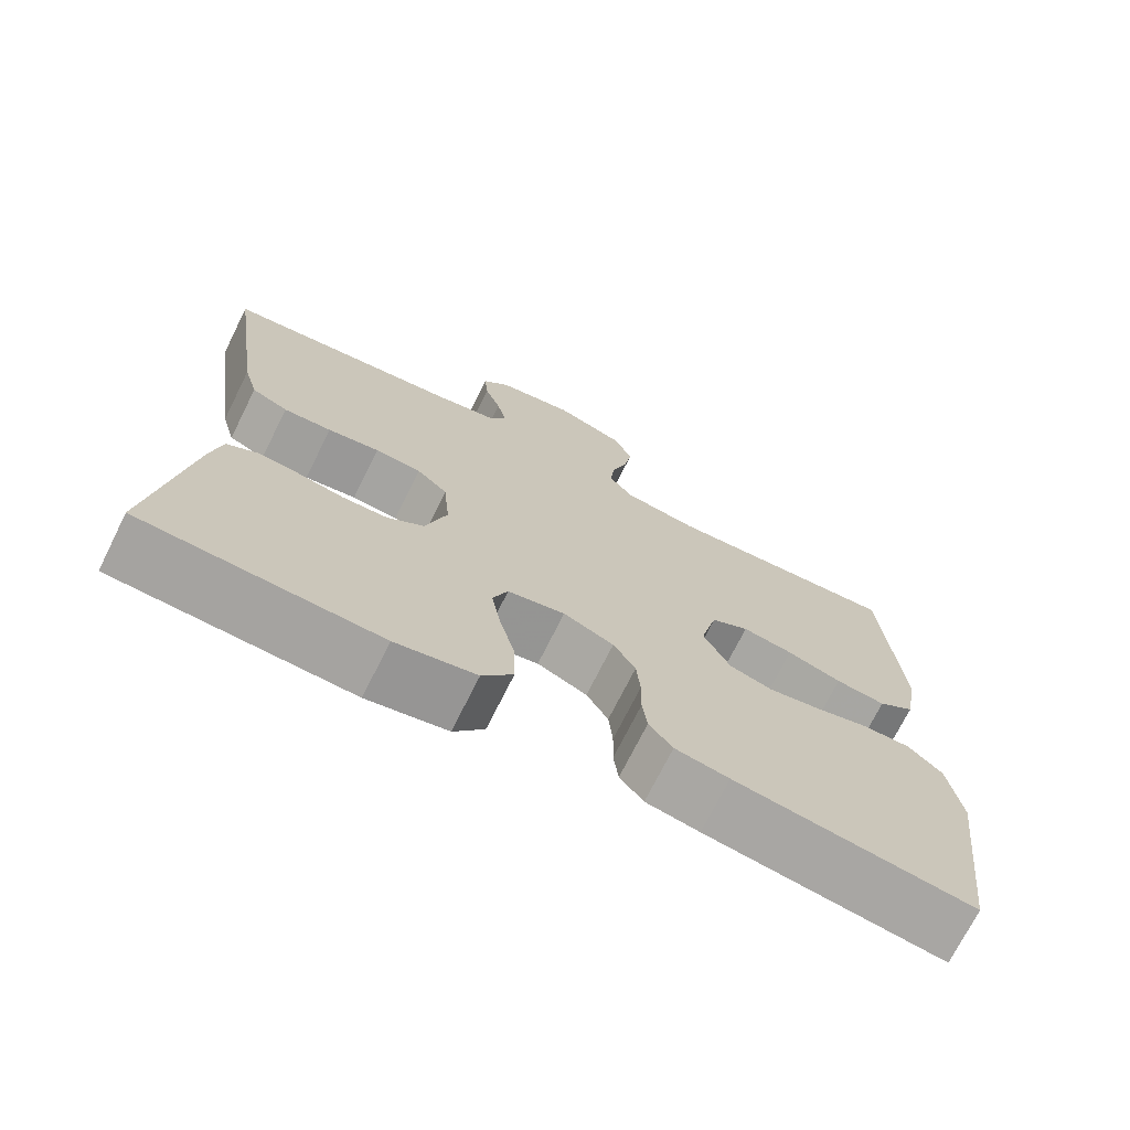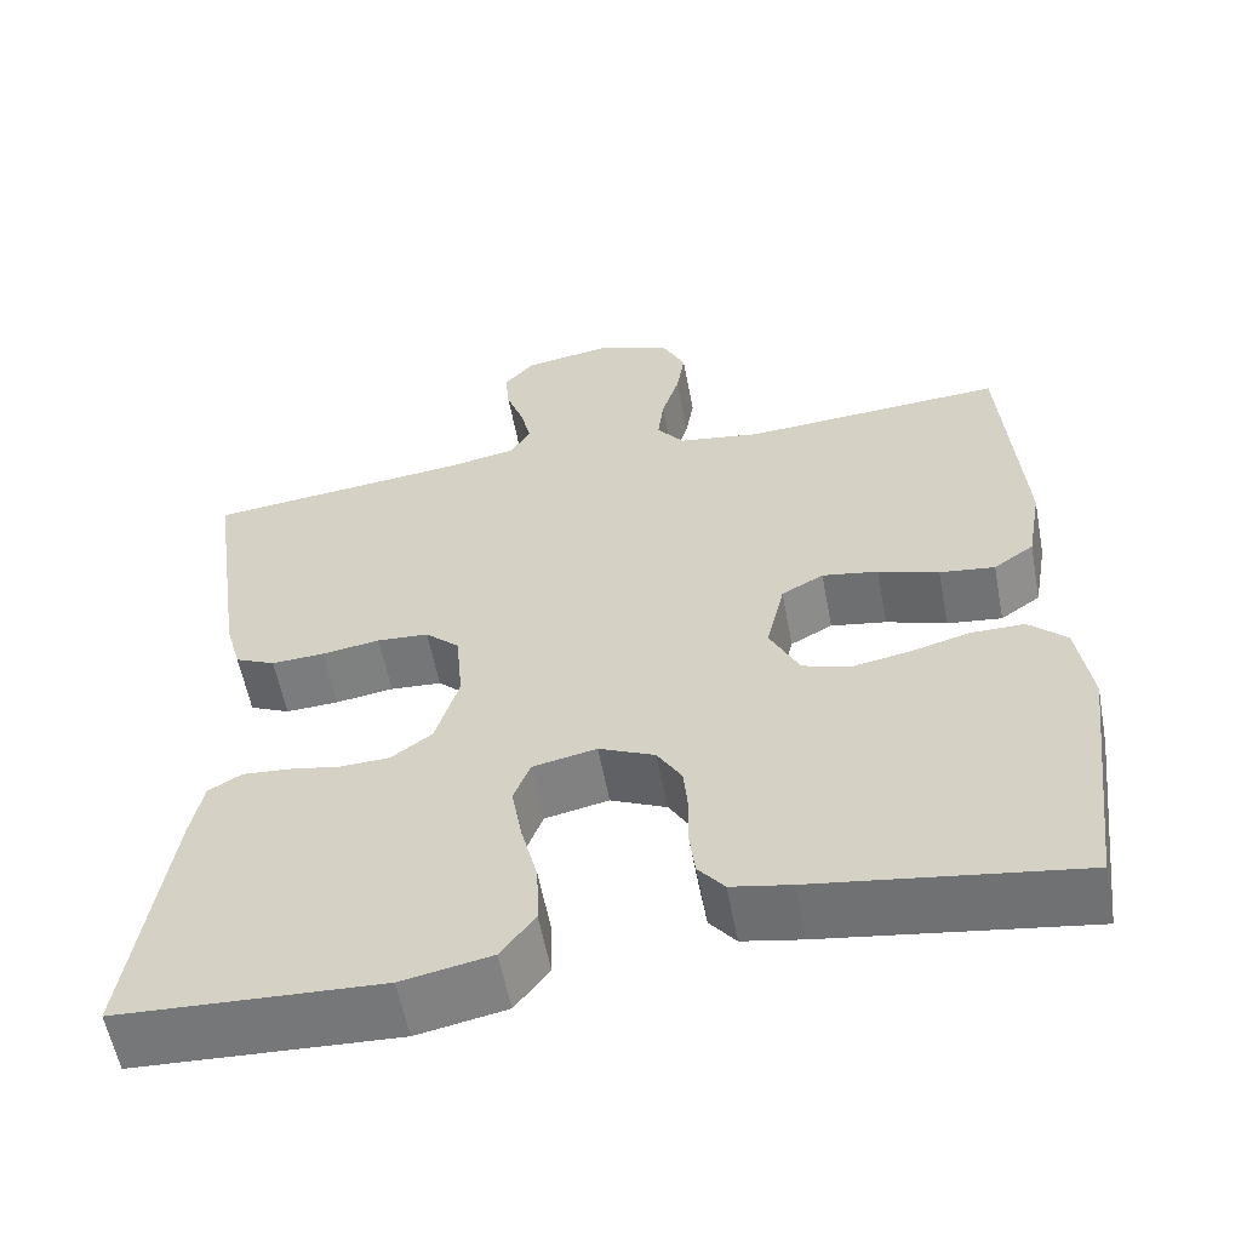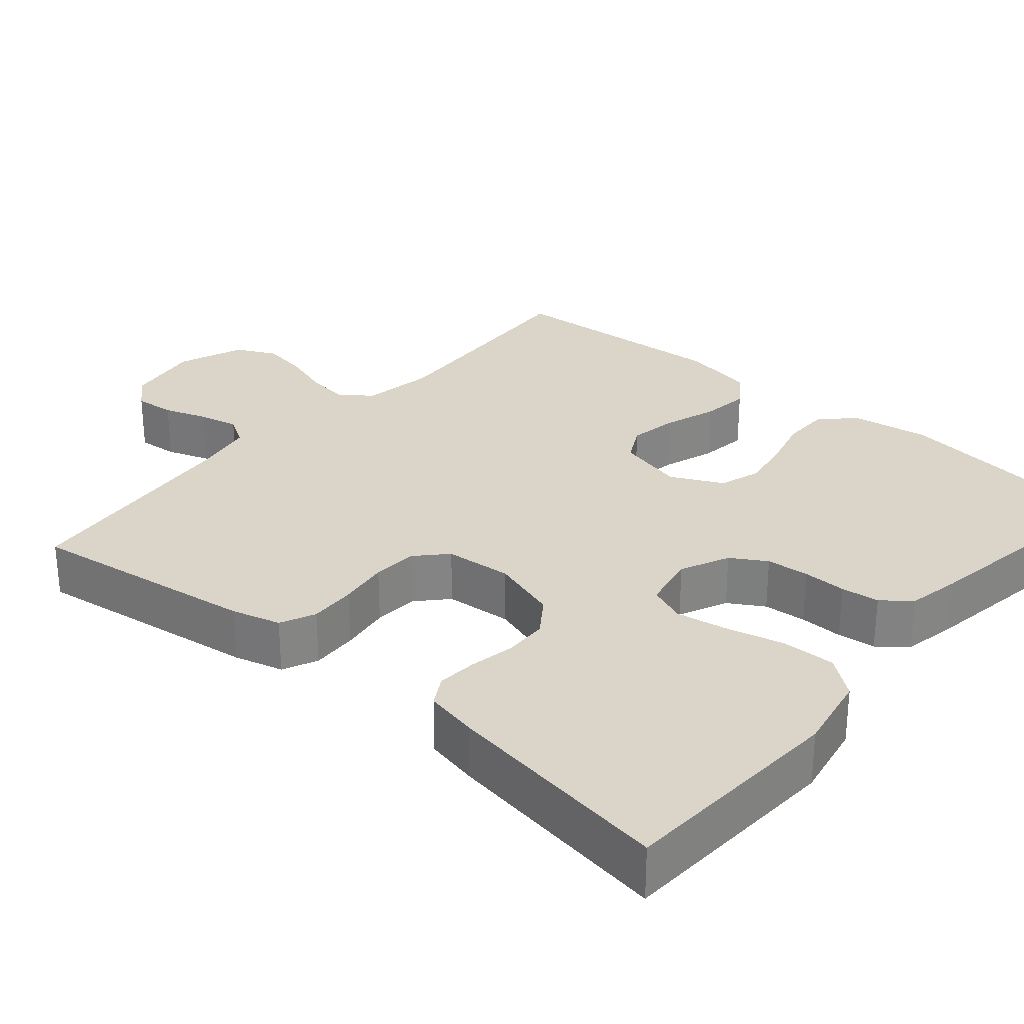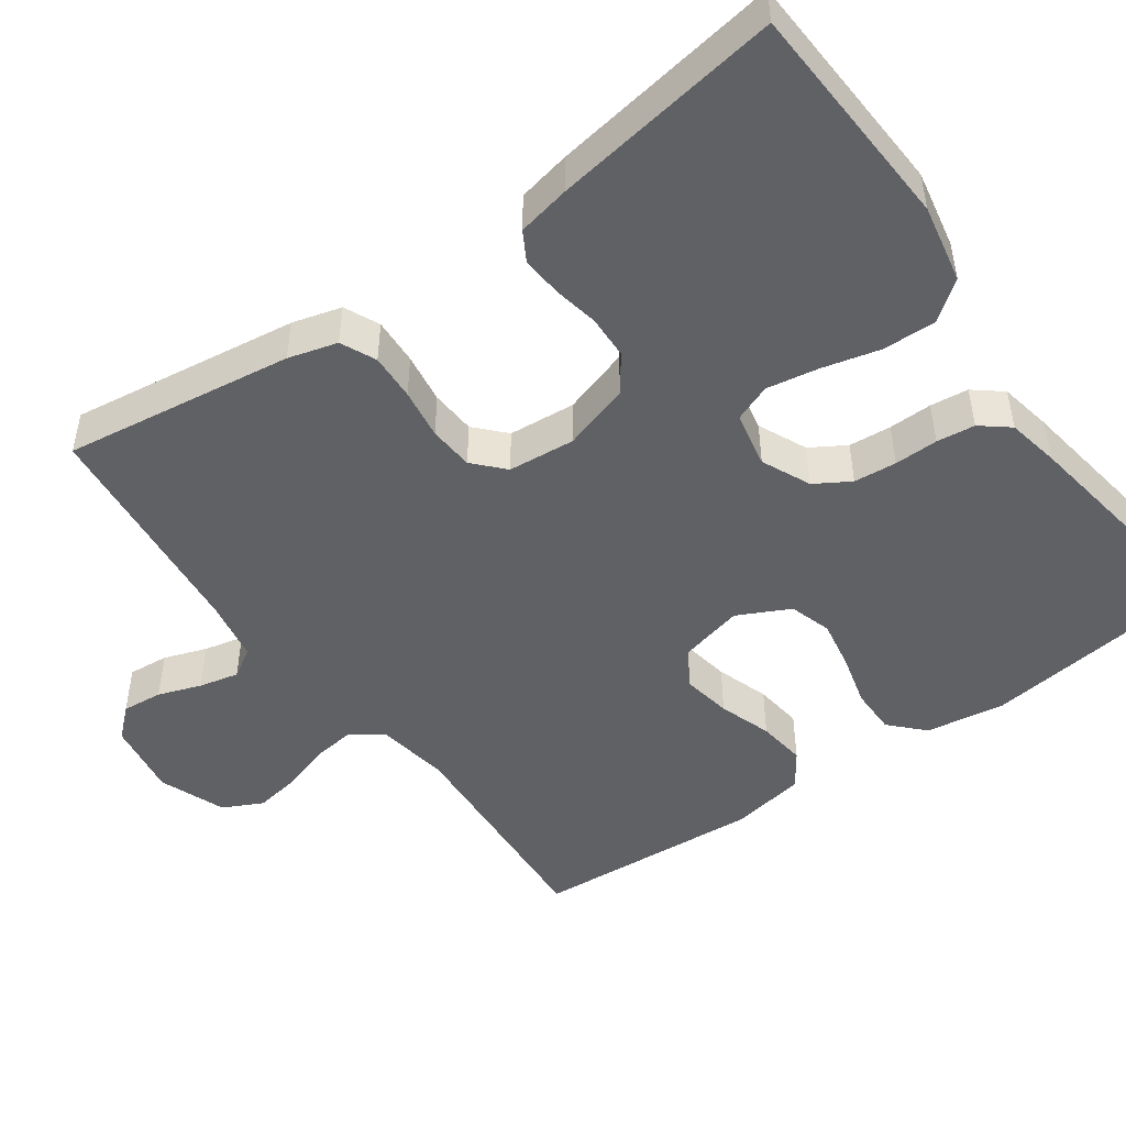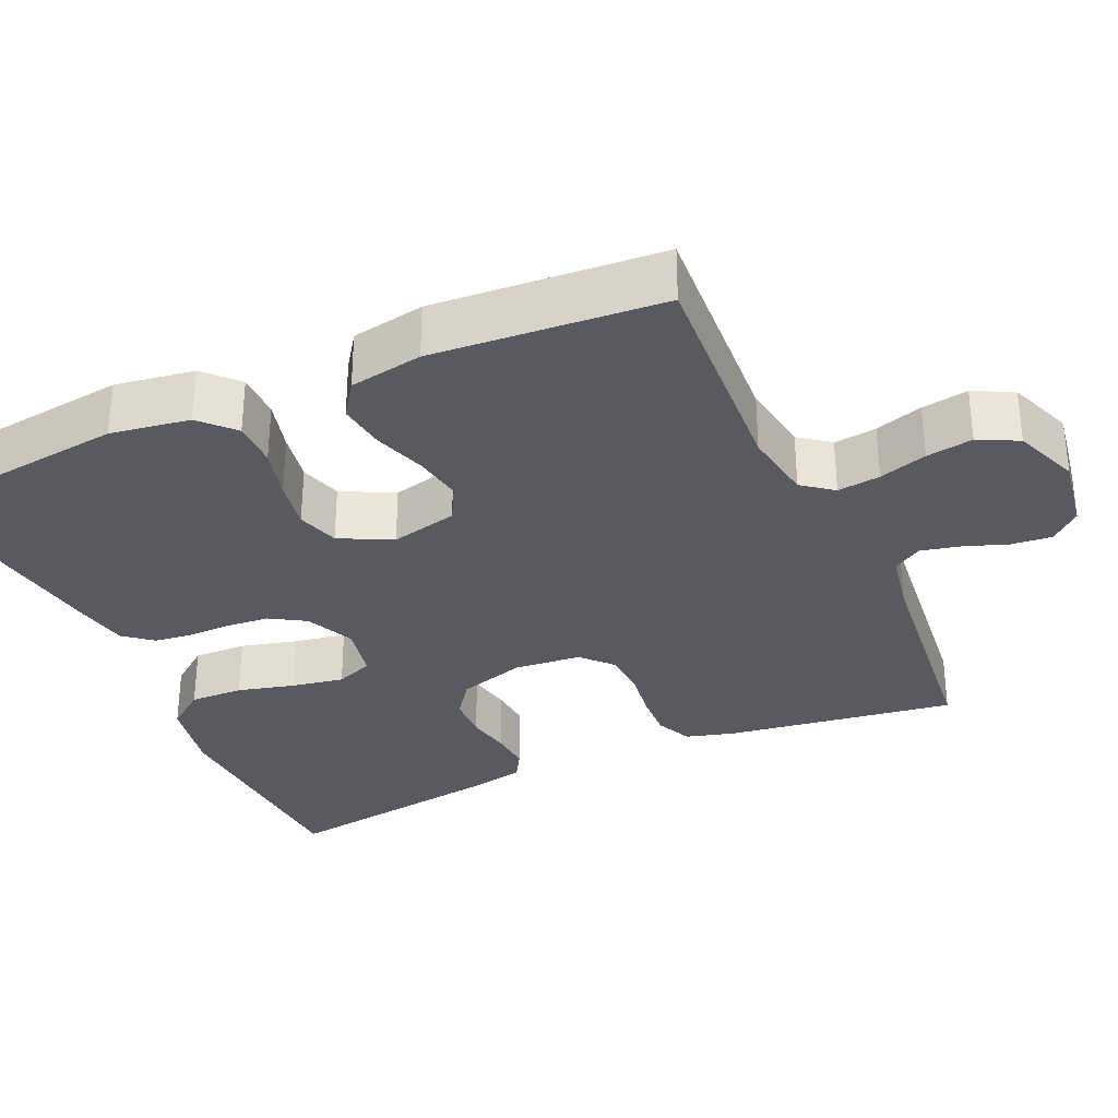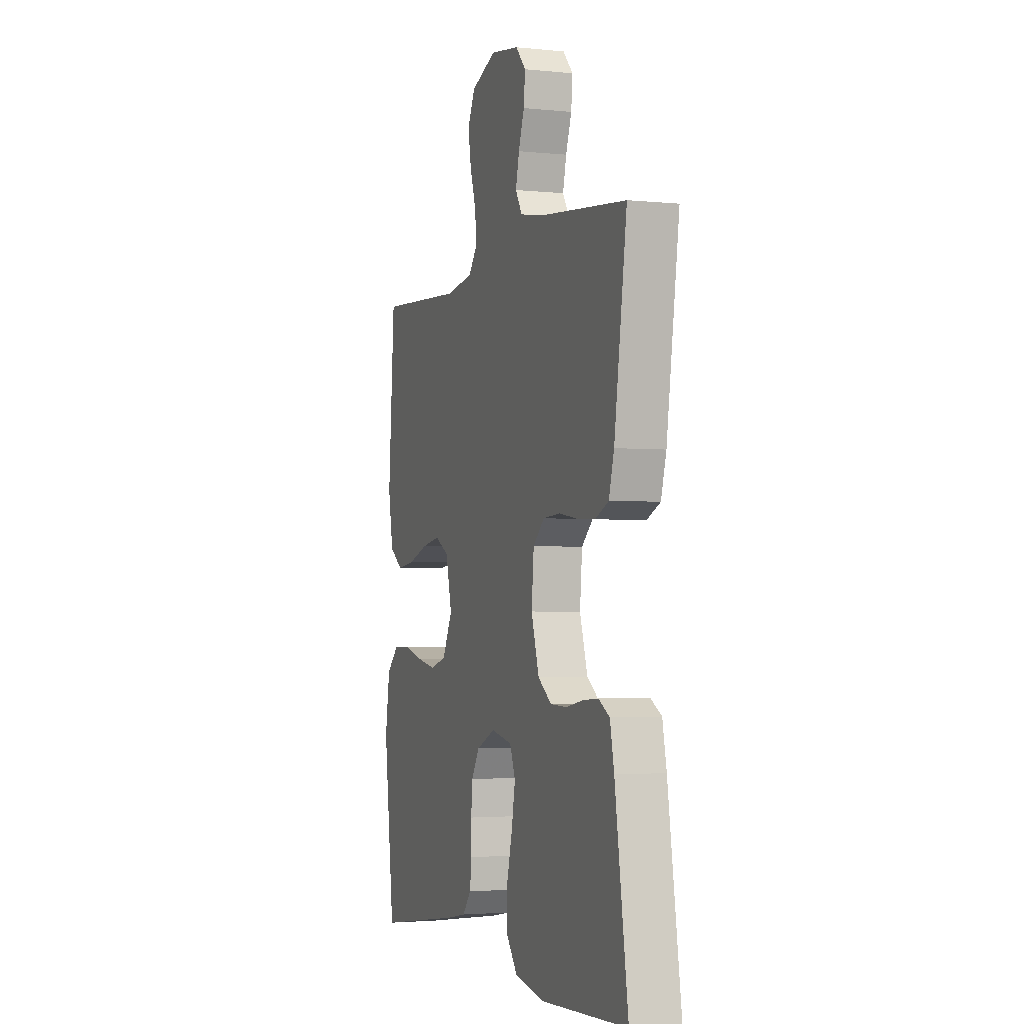
<metadata>
{"format":"obj","ext":"obj","renderer":"f3d","projection":"perspective","resolution":1024,"background":"white","views":[{"elev":-72.2,"azim":153.5,"up":"+Z"},{"elev":-57.9,"azim":-169.3,"up":"+Z"},{"elev":29.1,"azim":130.9,"up":"+Y"},{"elev":-48.2,"azim":125.7,"up":"+Y"},{"elev":-31.9,"azim":-65.8,"up":"+Y"},{"elev":-2.7,"azim":70.5,"up":"+Z"}]}
</metadata>
<code>
v 0.5 0.07 -0.5
v 0.2 0.07 -0.515
v 0.098 0.07 -0.495
v 0.059 0.07 -0.444
v 0.061 0.07 -0.374
v 0.08 0.07 -0.299
v 0.092 0.07 -0.231
v 0.073 0.07 -0.182
v 0 0.07 -0.167
v -0.064 0.07 -0.196
v -0.092 0.07 -0.242
v -0.097 0.07 -0.298
v -0.096 0.07 -0.355
v -0.102 0.07 -0.405
v -0.132 0.07 -0.442
v -0.2 0.07 -0.455
v -0.5 0.07 -0.5
v -0.537 0.07 -0.2
v -0.521 0.07 -0.096
v -0.478 0.07 -0.055
v -0.417 0.07 -0.055
v -0.349 0.07 -0.073
v -0.283 0.07 -0.085
v -0.228 0.07 -0.068
v -0.194 0.07 0
v -0.215 0.07 0.088
v -0.263 0.07 0.114
v -0.327 0.07 0.103
v -0.396 0.07 0.08
v -0.459 0.07 0.072
v -0.505 0.07 0.104
v -0.522 0.07 0.2
v -0.5 0.07 0.5
v -0.2 0.07 0.481
v -0.106 0.07 0.496
v -0.075 0.07 0.536
v -0.082 0.07 0.592
v -0.102 0.07 0.655
v -0.112 0.07 0.716
v -0.086 0.07 0.768
v 0 0.07 0.801
v 0.099 0.07 0.785
v 0.134 0.07 0.746
v 0.129 0.07 0.693
v 0.109 0.07 0.637
v 0.097 0.07 0.585
v 0.12 0.07 0.547
v 0.2 0.07 0.532
v 0.5 0.07 0.5
v 0.457 0.07 0.2
v 0.439 0.07 0.136
v 0.393 0.07 0.115
v 0.332 0.07 0.118
v 0.266 0.07 0.128
v 0.207 0.07 0.124
v 0.168 0.07 0.088
v 0.16 0.07 0
v 0.187 0.07 -0.088
v 0.234 0.07 -0.122
v 0.291 0.07 -0.124
v 0.35 0.07 -0.113
v 0.403 0.07 -0.109
v 0.441 0.07 -0.131
v 0.455 0.07 -0.2
v 0.5 0 -0.5
v 0.2 0 -0.515
v 0.098 0 -0.495
v 0.059 0 -0.444
v 0.061 0 -0.374
v 0.08 0 -0.299
v 0.092 0 -0.231
v 0.073 0 -0.182
v 0 0 -0.167
v -0.064 0 -0.196
v -0.092 0 -0.242
v -0.097 0 -0.298
v -0.096 0 -0.355
v -0.102 0 -0.405
v -0.132 0 -0.442
v -0.2 0 -0.455
v -0.5 0 -0.5
v -0.537 0 -0.2
v -0.521 0 -0.096
v -0.478 0 -0.055
v -0.417 0 -0.055
v -0.349 0 -0.073
v -0.283 0 -0.085
v -0.228 0 -0.068
v -0.194 0 0
v -0.215 0 0.088
v -0.263 0 0.114
v -0.327 0 0.103
v -0.396 0 0.08
v -0.459 0 0.072
v -0.505 0 0.104
v -0.522 0 0.2
v -0.5 0 0.5
v -0.2 0 0.481
v -0.106 0 0.496
v -0.075 0 0.536
v -0.082 0 0.592
v -0.102 0 0.655
v -0.112 0 0.716
v -0.086 0 0.768
v 0 0 0.801
v 0.099 0 0.785
v 0.134 0 0.746
v 0.129 0 0.693
v 0.109 0 0.637
v 0.097 0 0.585
v 0.12 0 0.547
v 0.2 0 0.532
v 0.5 0 0.5
v 0.457 0 0.2
v 0.439 0 0.136
v 0.393 0 0.115
v 0.332 0 0.118
v 0.266 0 0.128
v 0.207 0 0.124
v 0.168 0 0.088
v 0.16 0 0
v 0.187 0 -0.088
v 0.234 0 -0.122
v 0.291 0 -0.124
v 0.35 0 -0.113
v 0.403 0 -0.109
v 0.441 0 -0.131
v 0.455 0 -0.2
f 4 5 6
f 3 4 6
f 2 3 6
f 1 2 6
f 64 1 6
f 63 64 6
f 62 63 6
f 61 62 6
f 60 61 6
f 59 60 6 7
f 58 59 7 8
f 57 58 8 9
f 56 57 9 10
f 52 53 54
f 51 52 54
f 50 51 54
f 49 50 54
f 48 49 54
f 47 48 54 55
f 46 47 55 56
f 43 44 45
f 42 43 45
f 41 42 45
f 40 41 45
f 39 40 45
f 38 39 45
f 37 38 45
f 36 37 45 46
f 46 56 10
f 36 46 10
f 35 36 10
f 32 33 34
f 31 32 34
f 30 31 34
f 29 30 34
f 28 29 34
f 27 28 34 35
f 20 21 22
f 19 20 22
f 18 19 22
f 17 18 22
f 16 17 22
f 15 16 22
f 14 15 22
f 13 14 22
f 12 13 22
f 11 12 22 23
f 10 11 23 24
f 26 27 35
f 25 26 35 10
f 10 24 25
f 70 69 68
f 70 68 67
f 70 67 66
f 70 66 65
f 70 65 128
f 70 128 127
f 70 127 126
f 70 126 125
f 70 125 124
f 71 70 124 123
f 72 71 123 122
f 73 72 122 121
f 74 73 121 120
f 118 117 116
f 118 116 115
f 118 115 114
f 118 114 113
f 118 113 112
f 119 118 112 111
f 120 119 111 110
f 109 108 107
f 109 107 106
f 109 106 105
f 109 105 104
f 109 104 103
f 109 103 102
f 109 102 101
f 110 109 101 100
f 74 120 110
f 74 110 100
f 74 100 99
f 98 97 96
f 98 96 95
f 98 95 94
f 98 94 93
f 98 93 92
f 99 98 92 91
f 86 85 84
f 86 84 83
f 86 83 82
f 86 82 81
f 86 81 80
f 86 80 79
f 86 79 78
f 86 78 77
f 86 77 76
f 87 86 76 75
f 88 87 75 74
f 99 91 90
f 74 99 90 89
f 89 88 74
f 1 65 66 2
f 2 66 67 3
f 3 67 68 4
f 4 68 69 5
f 5 69 70 6
f 6 70 71 7
f 7 71 72 8
f 8 72 73 9
f 9 73 74 10
f 10 74 75 11
f 11 75 76 12
f 12 76 77 13
f 13 77 78 14
f 14 78 79 15
f 15 79 80 16
f 16 80 81 17
f 17 81 82 18
f 18 82 83 19
f 19 83 84 20
f 20 84 85 21
f 21 85 86 22
f 22 86 87 23
f 23 87 88 24
f 24 88 89 25
f 25 89 90 26
f 26 90 91 27
f 27 91 92 28
f 28 92 93 29
f 29 93 94 30
f 30 94 95 31
f 31 95 96 32
f 32 96 97 33
f 33 97 98 34
f 34 98 99 35
f 35 99 100 36
f 36 100 101 37
f 37 101 102 38
f 38 102 103 39
f 39 103 104 40
f 40 104 105 41
f 41 105 106 42
f 42 106 107 43
f 43 107 108 44
f 44 108 109 45
f 45 109 110 46
f 46 110 111 47
f 47 111 112 48
f 48 112 113 49
f 49 113 114 50
f 50 114 115 51
f 51 115 116 52
f 52 116 117 53
f 53 117 118 54
f 54 118 119 55
f 55 119 120 56
f 56 120 121 57
f 57 121 122 58
f 58 122 123 59
f 59 123 124 60
f 60 124 125 61
f 61 125 126 62
f 62 126 127 63
f 63 127 128 64
f 64 128 65 1

</code>
